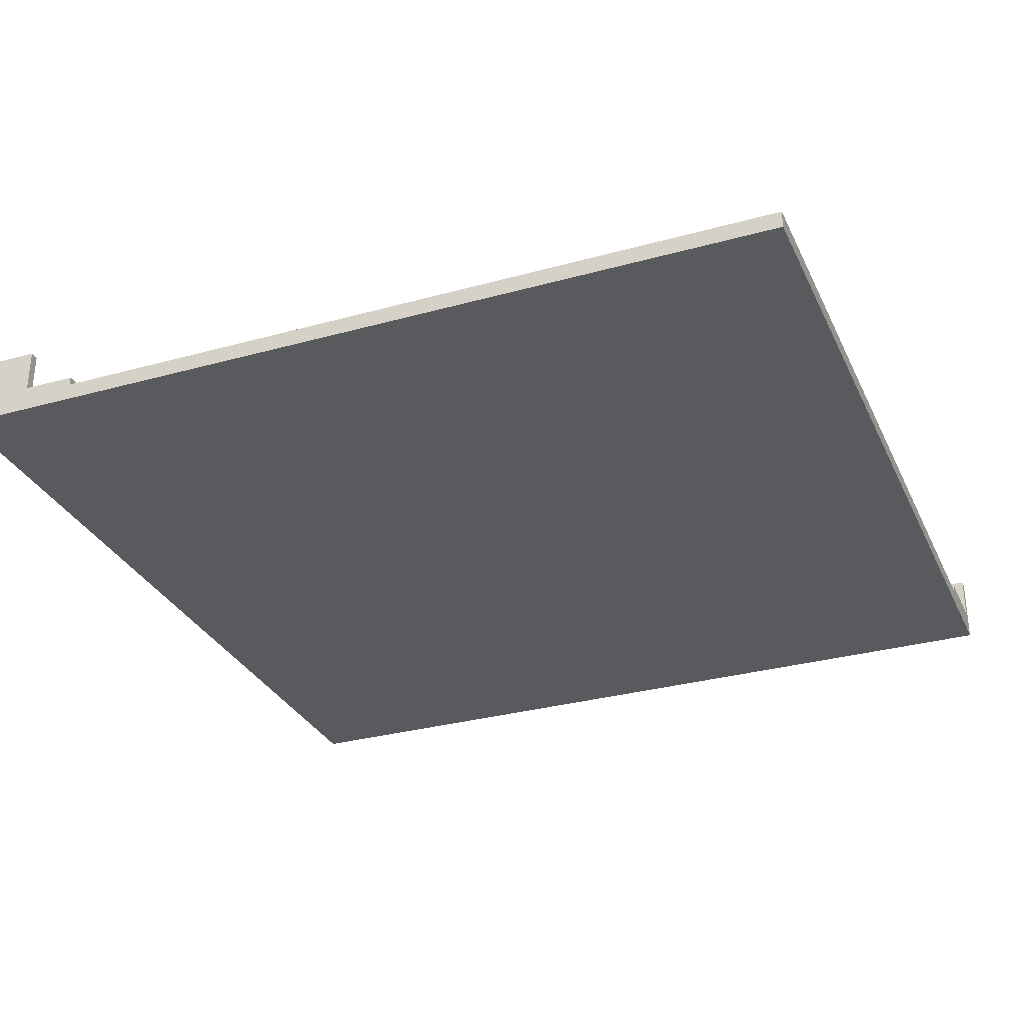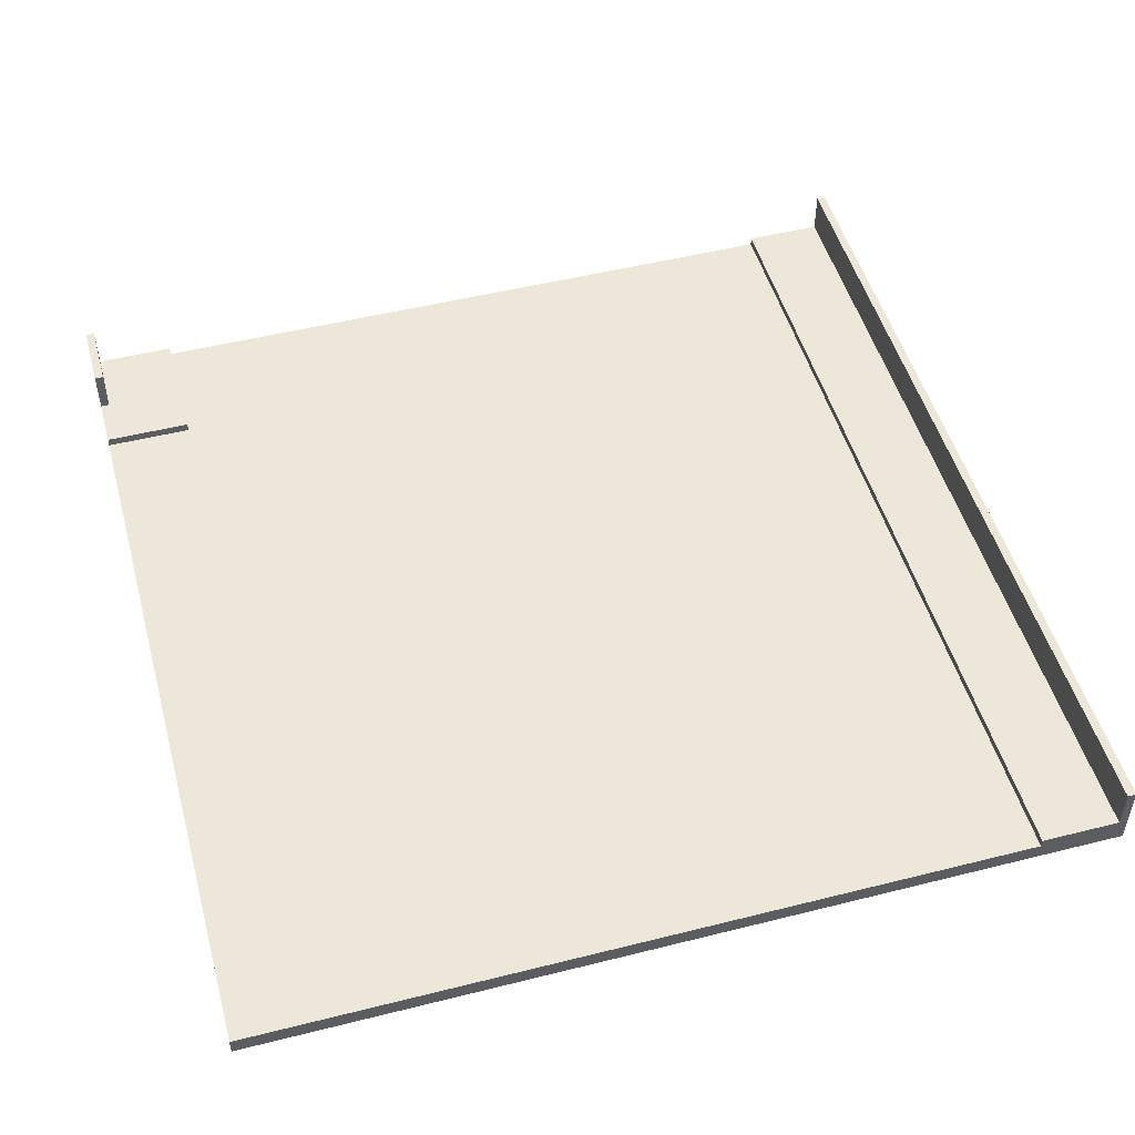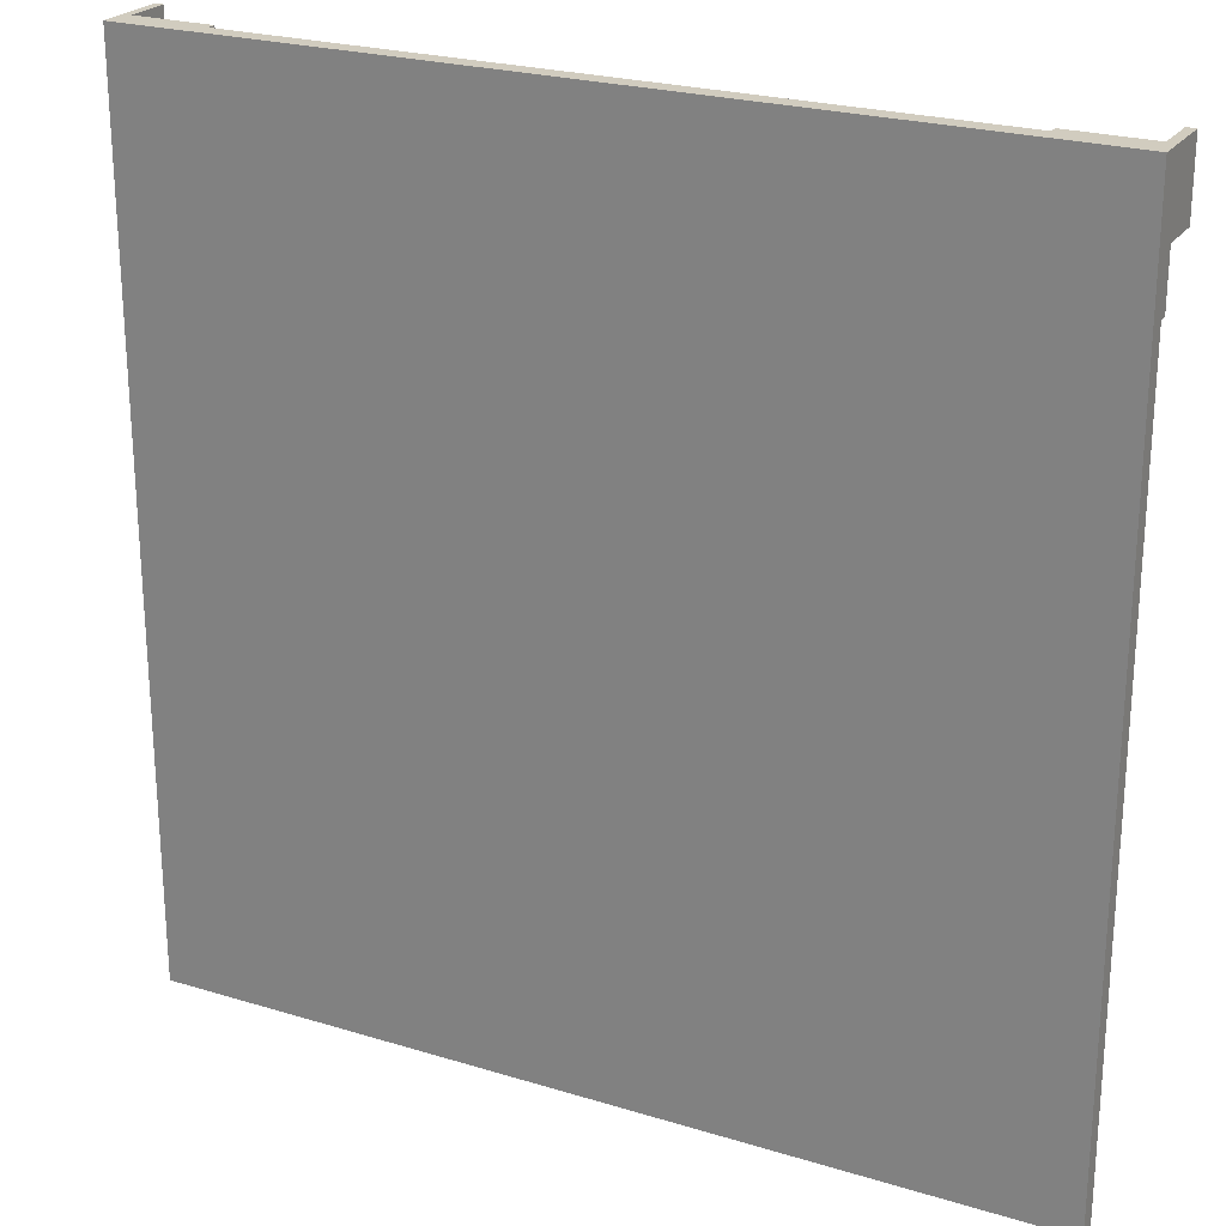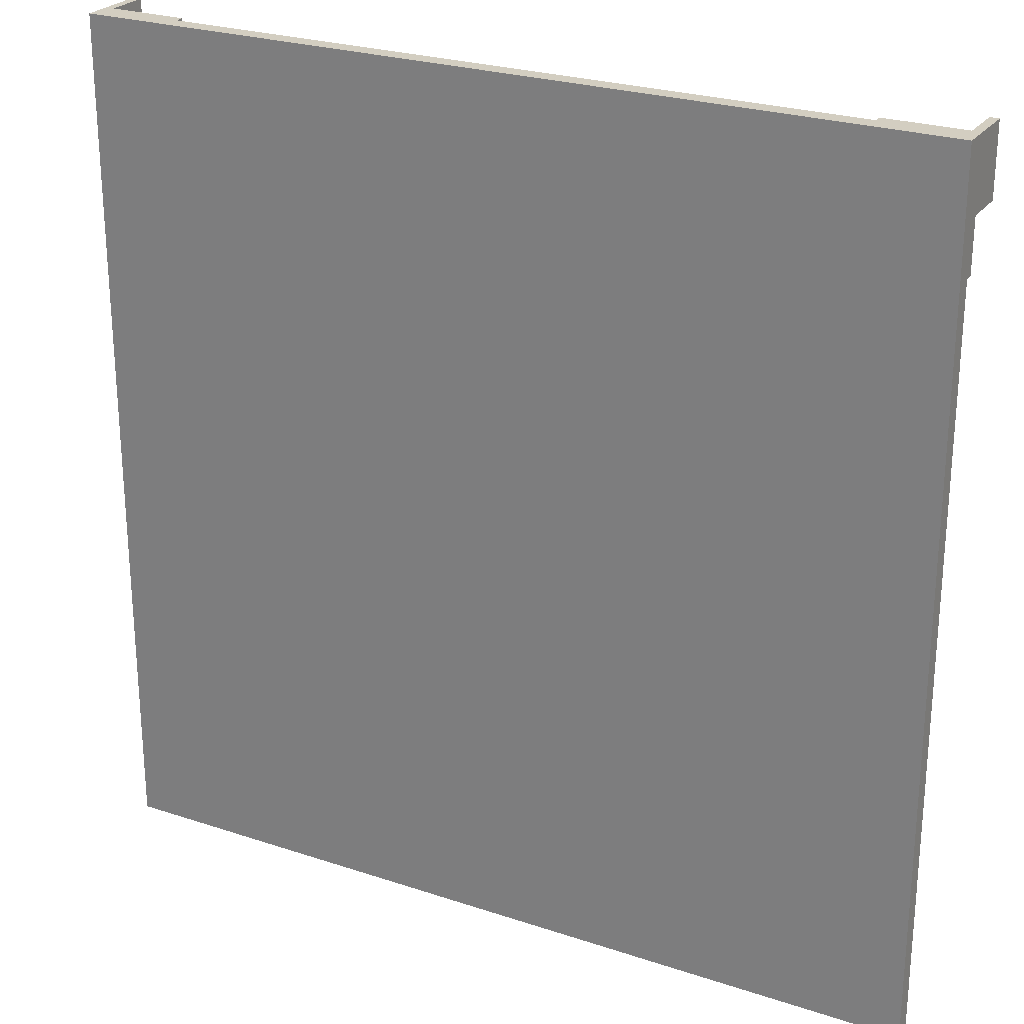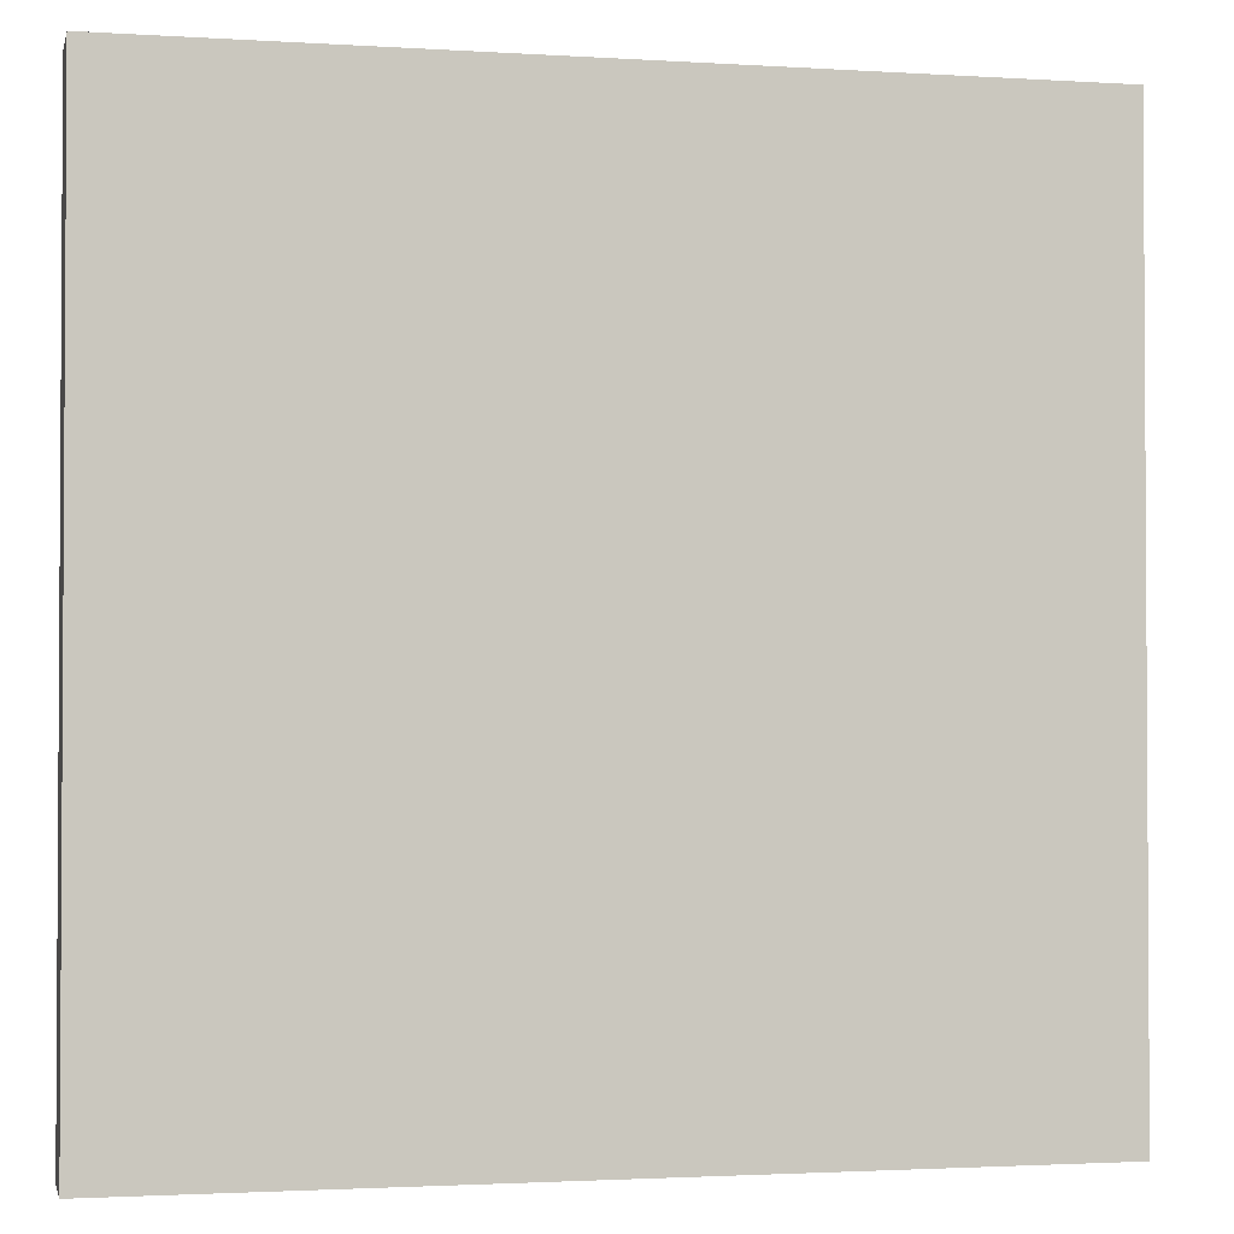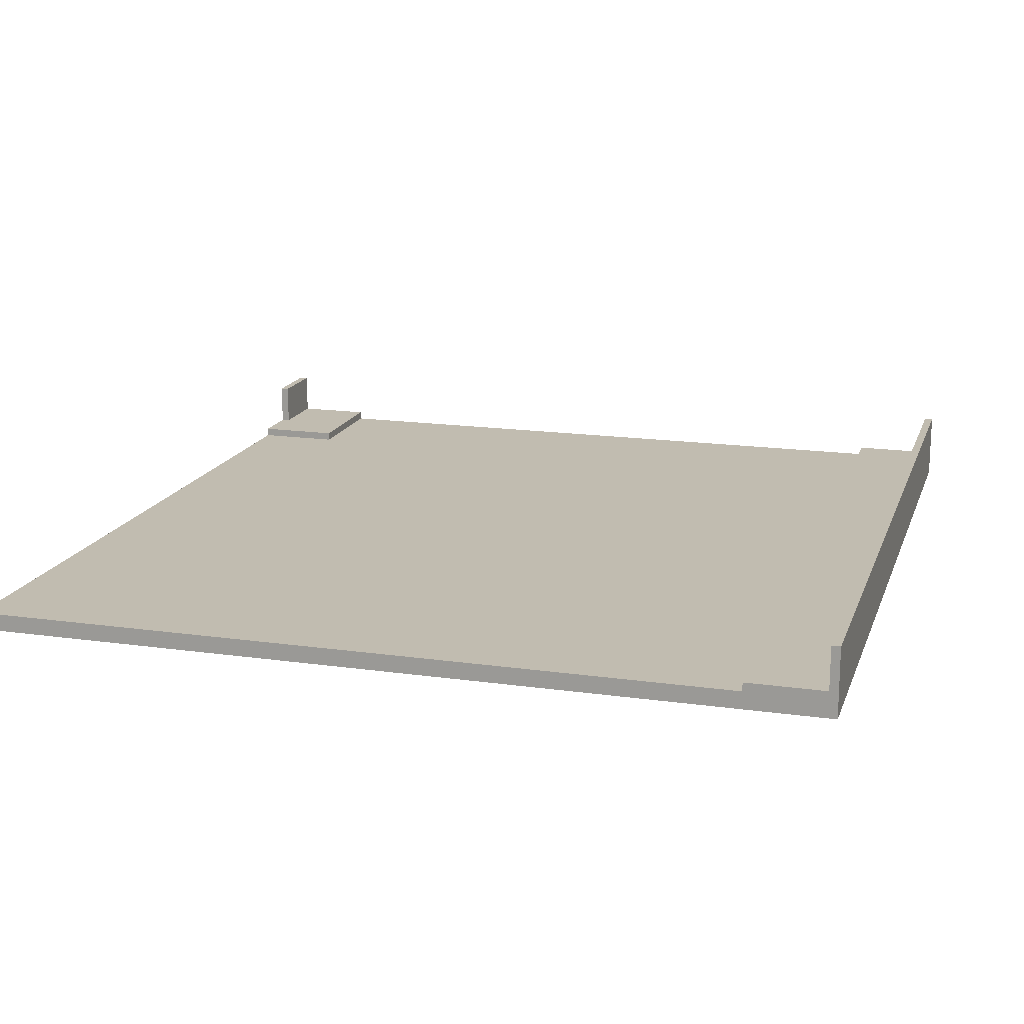
<metadata>
{"format":"obj","ext":"obj","renderer":"f3d","projection":"perspective","resolution":1024,"background":"white","views":[{"elev":-30.7,"azim":111.8,"up":"+Y"},{"elev":50.1,"azim":164.6,"up":"+Y"},{"elev":23.9,"azim":27.0,"up":"+Z"},{"elev":25.3,"azim":28.2,"up":"+Z"},{"elev":-2.0,"azim":-12.8,"up":"+Z"},{"elev":16.5,"azim":-163.8,"up":"+Y"}]}
</metadata>
<code>
g default
v 8.5 0.5 10.1
v 8.5 0.3 10.1
v 8.5 0.3 7.3
v 8.5 0.5 7.3
v -9.3 1.5 10.1
v -9.3 -0.1 10.1
v -9.3 -0.1 -9.9
v -9.3 1.5 -9.9
v 10.3 1.5 10.1
v 10.3 0.5 10.1
v 10.3 0.5 8.5
v 10.3 1.5 8.5
v -7.3 0.3 -9.9
v -7.3 0.3 10.1
v -7.3 0.5 10.1
v -7.3 0.5 -9.9
v -9.1 0.5 -9.9
v -9.1 0.5 10.1
v -9.1 1.5 10.1
v -9.1 1.5 -9.9
v 10.5 0.5 8.5
v 10.5 -0.1 10.1
v 10.5 1.5 10.1
v 10.5 1.5 8.5
v 10.5 0.5 8.5
v 10.5 0.3 7.3
v 10.5 -0.1 10.1
v 10.5 0.5 8.5
v 10.5 -0.1 -9.9
v 10.5 -0.1 10.1
v 10.5 0.3 7.3
v 10.5 0.5 7.3
v 10.5 0.3 7.3
v 10.5 0.5 8.5
v 10.5 0.3 -9.9
v 10.5 -0.1 -9.9
v 10.5 0.3 7.3
v -9.3 -0.1 -9.9
v -9.3 -0.1 10.1
v 10.5 -0.1 10.1
v 10.5 -0.1 -9.9
v 10.5 1.5 10.1
v 10.3 1.5 10.1
v 10.3 1.5 8.5
v 10.5 1.5 8.5
v -9.1 1.5 10.1
v -9.3 1.5 10.1
v -9.3 1.5 -9.9
v -9.1 1.5 -9.9
v 10.3 0.5 8.5
v 10.5 0.5 7.3
v 10.5 0.5 8.5
v 8.5 0.5 7.3
v 10.3 0.5 8.5
v 8.5 0.5 10.1
v 8.5 0.5 7.3
v 10.3 0.5 8.5
v 8.5 0.5 10.1
v 10.3 0.5 8.5
v 10.3 0.5 10.1
v -7.3 0.5 10.1
v -9.1 0.5 10.1
v -9.1 0.5 -9.9
v -7.3 0.5 -9.9
v 8.5 0.3 7.3
v 10.5 0.3 -9.9
v 10.5 0.3 7.3
v -7.3 0.3 -9.9
v 10.5 0.3 -9.9
v -7.3 0.3 10.1
v -7.3 0.3 -9.9
v 8.5 0.3 7.3
v -7.3 0.3 10.1
v 8.5 0.3 7.3
v 8.5 0.3 10.1
v 10.5 -0.1 10.1
v -9.3 -0.1 10.1
v 8.5 0.3 10.1
v 8.5 0.3 10.1
v -9.3 -0.1 10.1
v -7.3 0.3 10.1
v 10.5 -0.1 10.1
v 8.5 0.3 10.1
v 10.3 0.5 10.1
v -7.3 0.3 10.1
v -9.3 -0.1 10.1
v -9.1 0.5 10.1
v 10.3 0.5 10.1
v 8.5 0.3 10.1
v 8.5 0.5 10.1
v 10.5 -0.1 10.1
v 10.3 0.5 10.1
v 10.5 1.5 10.1
v 10.3 0.5 10.1
v 10.3 1.5 10.1
v -9.1 0.5 10.1
v -9.3 -0.1 10.1
v -9.3 1.5 10.1
v -9.1 0.5 10.1
v -9.1 1.5 10.1
v -7.3 0.3 10.1
v -9.1 0.5 10.1
v -7.3 0.5 10.1
v 8.5 0.5 7.3
v 8.5 0.3 7.3
v 10.5 0.3 7.3
v 10.5 0.5 7.3
v 10.3 1.5 8.5
v 10.3 0.5 8.5
v 10.5 0.5 8.5
v 10.5 1.5 8.5
v -7.3 0.3 -9.9
v -9.3 -0.1 -9.9
v 10.5 -0.1 -9.9
v -9.1 0.5 -9.9
v -9.3 -0.1 -9.9
v -7.3 0.3 -9.9
v 10.5 0.3 -9.9
v -7.3 0.3 -9.9
v 10.5 -0.1 -9.9
v -9.3 1.5 -9.9
v -9.3 -0.1 -9.9
v -9.1 0.5 -9.9
v -9.1 1.5 -9.9
v -9.1 0.5 -9.9
v -7.3 0.5 -9.9
v -9.1 0.5 -9.9
v -7.3 0.3 -9.9
f 3 2 1
f 4 3 1
f 7 6 5
f 8 7 5
f 11 10 9
f 12 11 9
f 15 14 13
f 15 13 16
f 19 18 17
f 19 17 20
f 23 22 21
f 23 25 24
f 28 27 26
f 31 30 29
f 34 33 32
f 37 36 35
f 40 39 38
f 40 38 41
f 44 43 42
f 45 44 42
f 48 47 46
f 49 48 46
f 52 51 50
f 54 51 53
f 57 56 55
f 60 59 58
f 63 62 61
f 64 63 61
f 67 66 65
f 65 69 68
f 72 71 70
f 75 74 73
f 78 77 76
f 81 80 79
f 84 83 82
f 87 86 85
f 90 89 88
f 93 92 91
f 95 94 93
f 98 97 96
f 100 98 99
f 103 102 101
f 106 105 104
f 106 104 107
f 110 109 108
f 110 108 111
f 114 113 112
f 117 116 115
f 120 119 118
f 123 122 121
f 125 121 124
f 128 127 126

</code>
